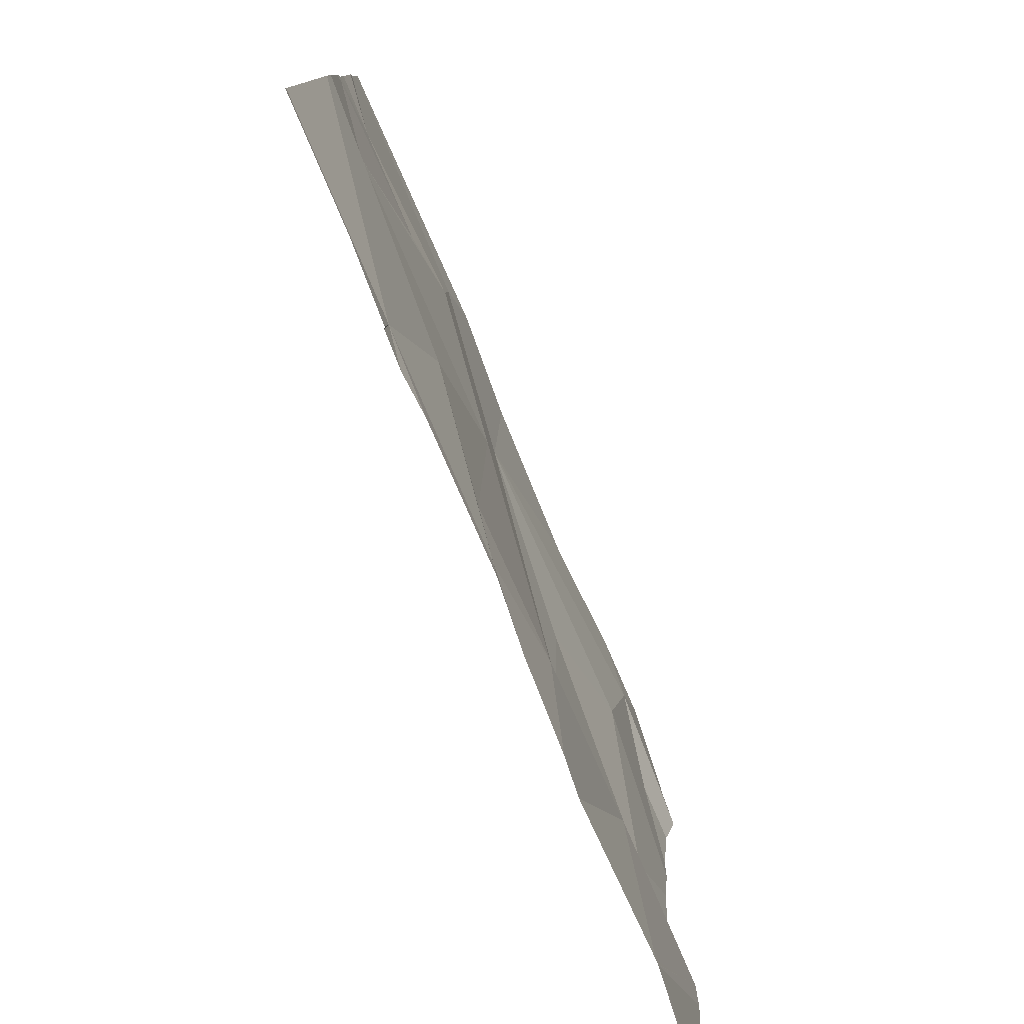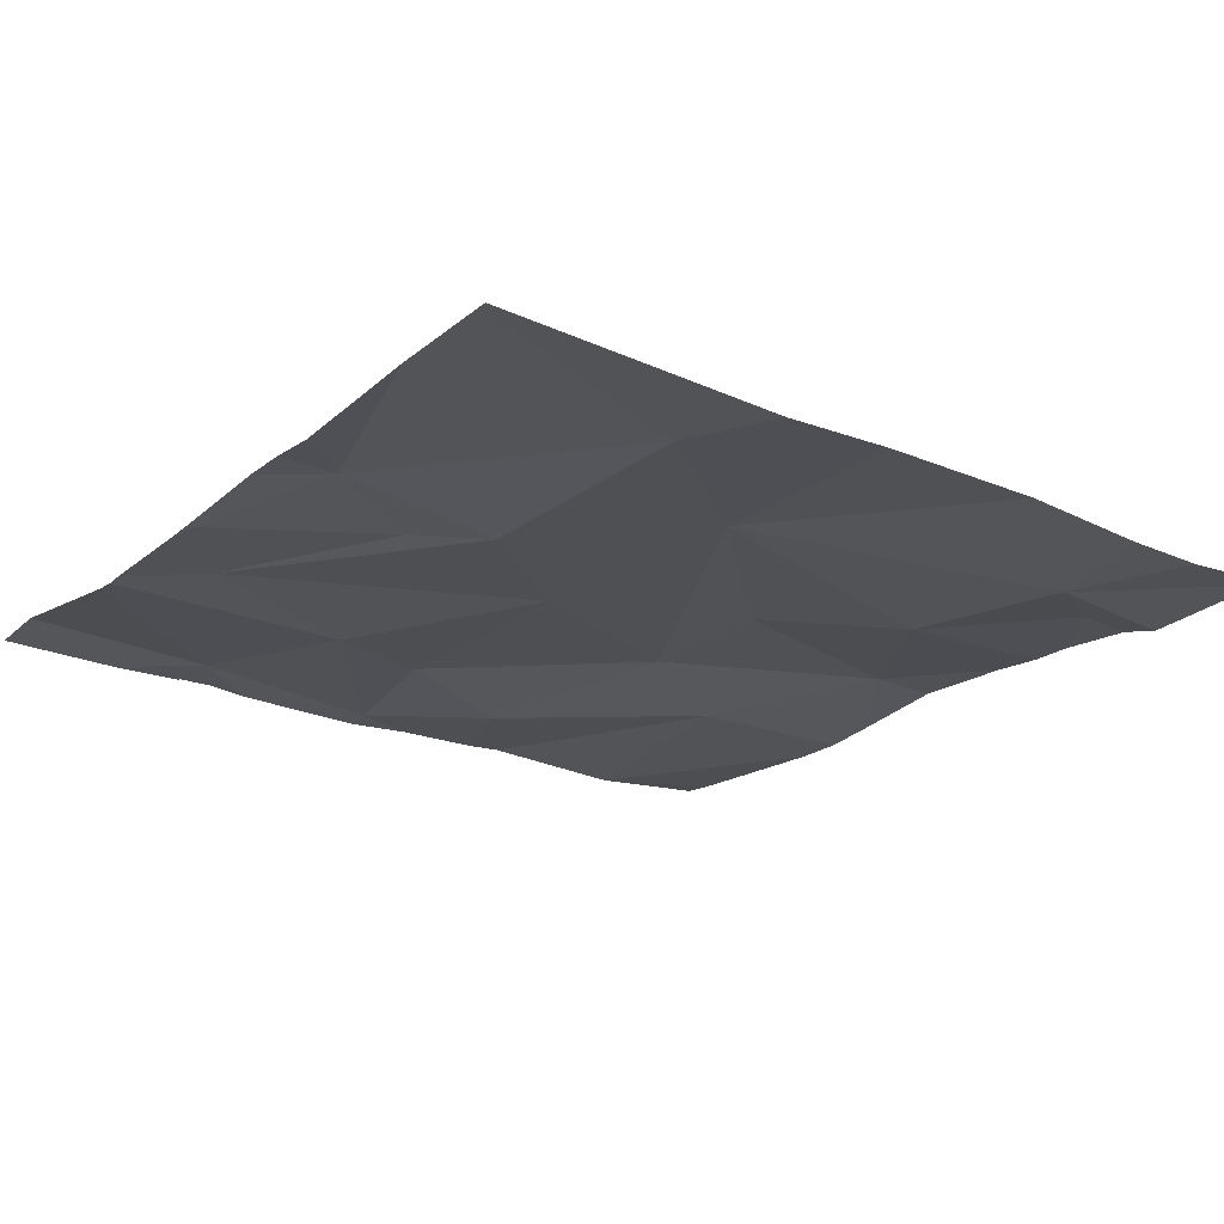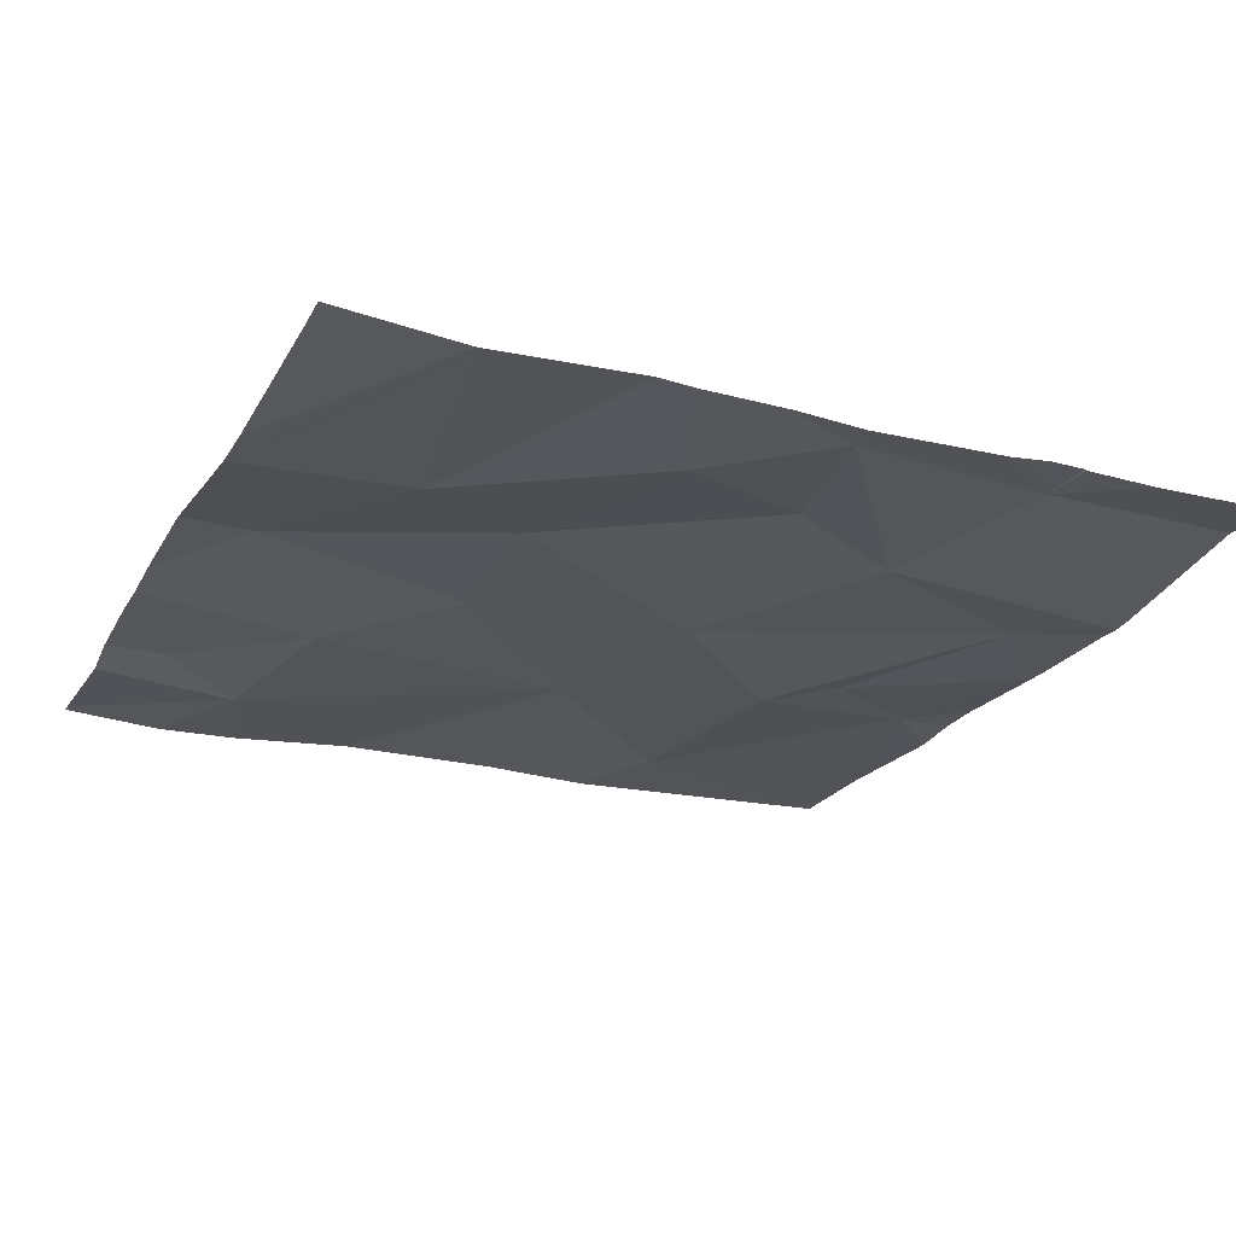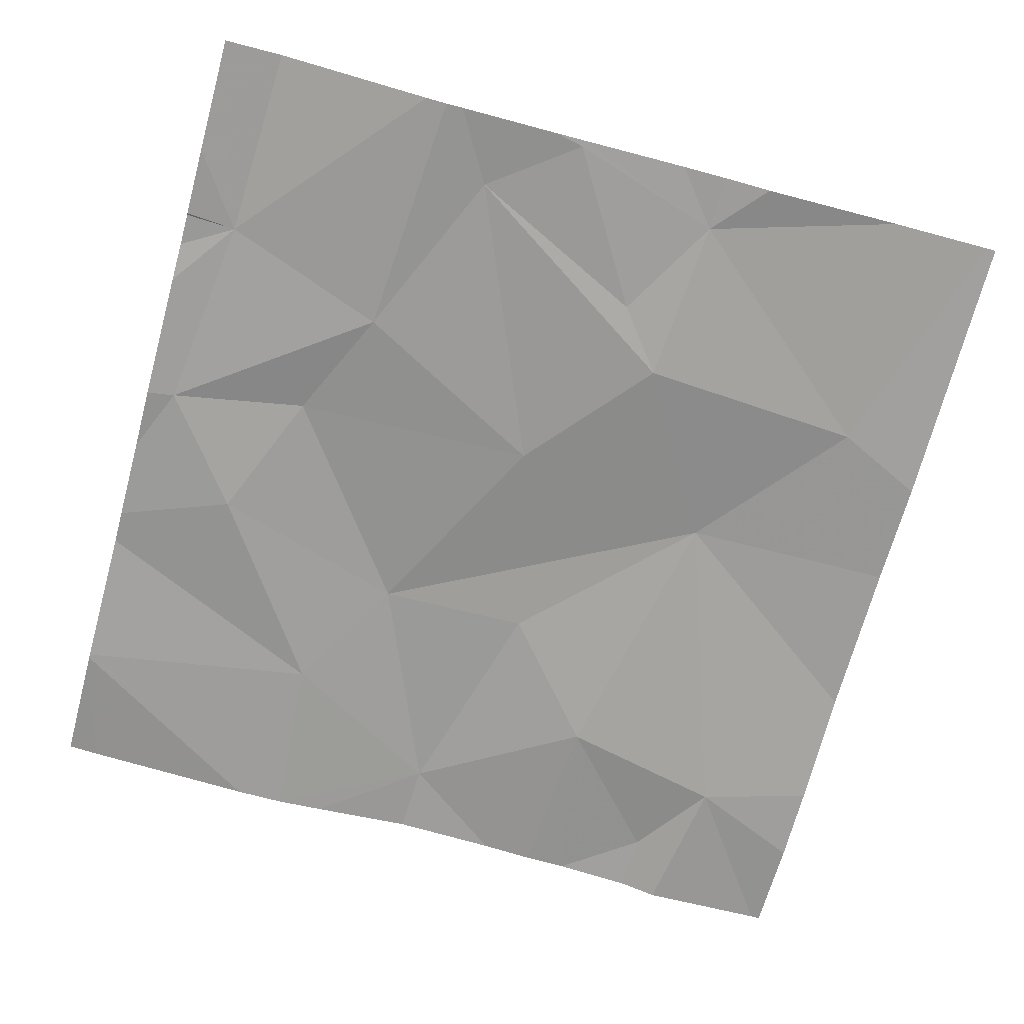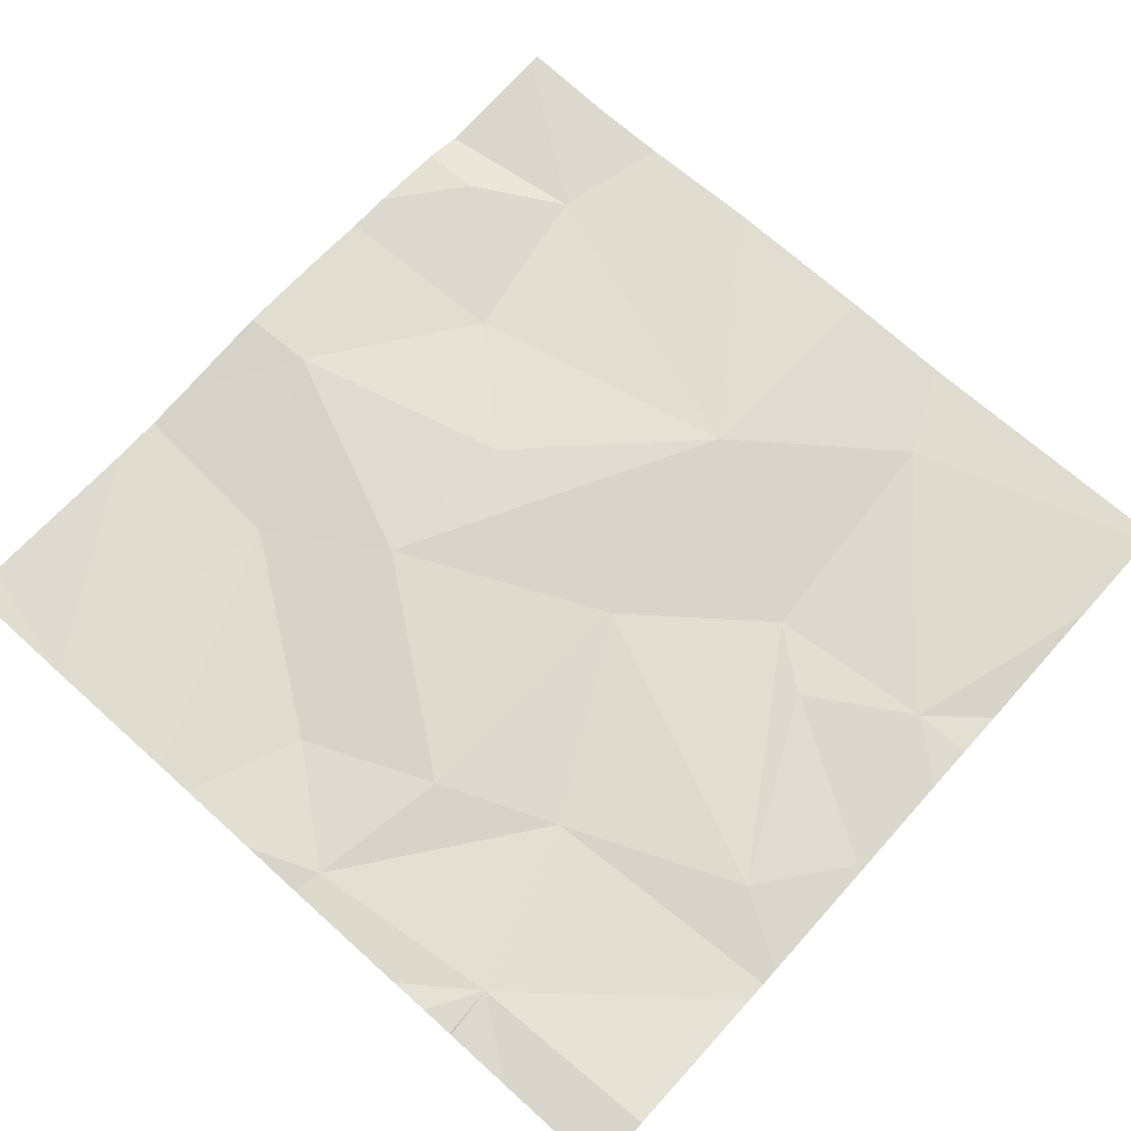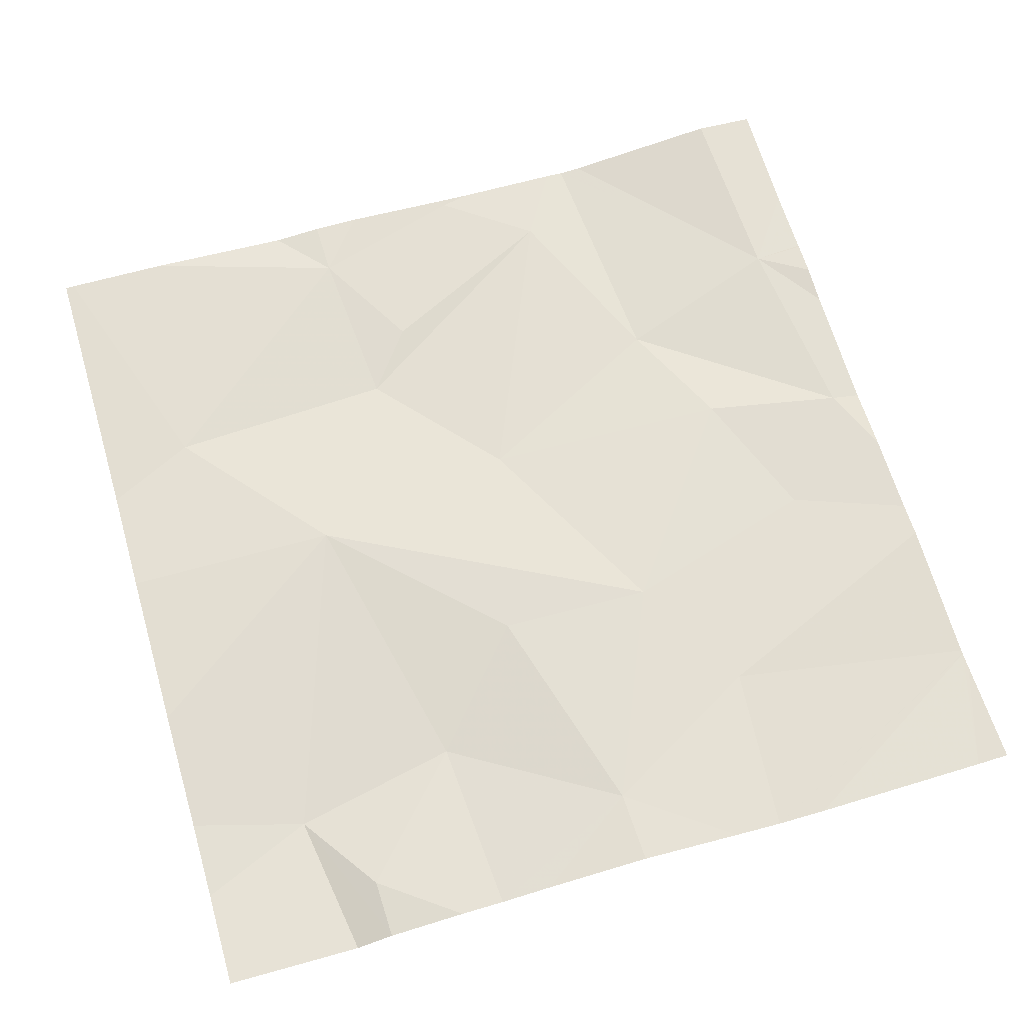
<metadata>
{"format":"obj","ext":"obj","renderer":"f3d","projection":"perspective","resolution":1024,"background":"white","views":[{"elev":-79.7,"azim":112.1,"up":"+Y"},{"elev":-21.6,"azim":143.7,"up":"+Z"},{"elev":-23.3,"azim":-23.7,"up":"+Z"},{"elev":-69.8,"azim":74.8,"up":"+Z"},{"elev":70.9,"azim":42.0,"up":"+Z"},{"elev":65.7,"azim":-106.3,"up":"+Z"}]}
</metadata>
<code>
v -107.8 262.7 490.7
v -107.8 262.5 490.7
v -108.4 262.6 490.7
v -108.2 262.7 490.7
v -108.3 262.5 490.7
v -107.9 262.8 490.7
v -108.1 262.7 490.7
v -108.2 262.9 490.7
v -107.8 263.4 490.7
v -107.8 262.8 490.7
v -107.8 262.9 490.7
v -108.6 262.7 490.7
v -108.7 262.9 490.7
v -108.5 262.8 490.7
v -108.8 263.4 490.7
v -108 262.5 490.7
v -107.8 263.4 490.7
v -108.7 263.2 490.7
v -108.6 263.1 490.7
v -108.5 263.4 490.7
v -108.6 263.3 490.7
v -108.1 263.1 490.7
v -108.8 263.4 490.7
v -107.8 262.7 490.7
v -108.7 263.4 490.7
v -108.3 263.2 490.7
v -108.5 263 490.7
v -108.1 263.3 490.7
v -108.1 263.4 490.7
v -108.3 263.4 490.7
v -108.1 262.5 490.7
v -108.3 262.5 490.7
v -108.4 262.5 490.7
v -107.9 263.1 490.7
v -108 263 490.7
v -108 262.5 490.7
v -108.6 262.5 490.7
v -108.1 262.5 490.7
v -107.8 262.9 490.7
v -108.8 263.1 490.7
v -108.8 263.1 490.7
v -108.8 262.9 490.7
v -108.8 263 490.7
v -108.8 262.8 490.7
v -108.8 262.7 490.7
v -108.8 263.2 490.7
v -108.8 263.3 490.7
v -108.8 262.5 490.7
v -108.8 263.4 490.7
v -108.6 263.4 490.7
v -108.8 262.8 490.7
v -107.8 263.1 490.7
v -107.8 263.3 490.7
v -107.8 263.4 490.7
v -107.8 262.9 490.7
v -107.8 263 490.7
v -107.8 263.1 490.7
v -108.6 262.5 490.7
v -108.5 262.5 490.7
v -108.3 262.5 490.7
v -108 262.5 490.7
v -108.7 262.5 490.7
v -107.8 262.5 490.7
v -108 262.5 490.7
v -108.6 262.5 490.7
v -107.8 262.5 490.7
v -108.8 262.5 490.7
v -108.8 262.5 490.7
f 4 3 5
f 7 6 8
f 5 3 33
f 13 12 14
f 19 18 40
f 60 5 32
f 37 44 65
f 16 7 5
f 33 12 59
f 8 6 22
f 31 5 60
f 12 3 14
f 4 14 3
f 46 21 47
f 8 26 14
f 27 26 19
f 27 19 13
f 28 26 22
f 54 28 53
f 26 21 19
f 21 18 19
f 13 19 41
f 4 8 14
f 4 7 8
f 7 4 5
f 50 26 20
f 30 28 29
f 22 26 8
f 27 14 26
f 44 13 51
f 13 14 27
f 53 34 52
f 52 34 57
f 28 22 34
f 35 22 6
f 6 7 24
f 6 39 35
f 39 6 10
f 24 16 1
f 59 12 37
f 28 34 53
f 34 39 55
f 35 39 34
f 58 45 48
f 22 35 34
f 29 54 9
f 9 54 17
f 37 12 44
f 40 18 46
f 41 19 40
f 1 16 2
f 42 13 43
f 36 16 38
f 31 16 5
f 43 13 41
f 11 39 10
f 44 12 13
f 44 45 58
f 15 49 23
f 46 18 21
f 10 6 24
f 24 7 16
f 47 21 49
f 58 48 62
f 23 49 25
f 49 21 25
f 38 16 31
f 29 28 54
f 63 16 64
f 51 13 42
f 32 5 33
f 55 39 11
f 56 34 55
f 33 3 12
f 57 34 56
f 61 16 36
f 30 26 28
f 20 26 30
f 62 48 67
f 63 2 16
f 64 16 61
f 25 21 50
f 65 44 58
f 66 2 63
f 50 21 26
f 67 48 68

</code>
